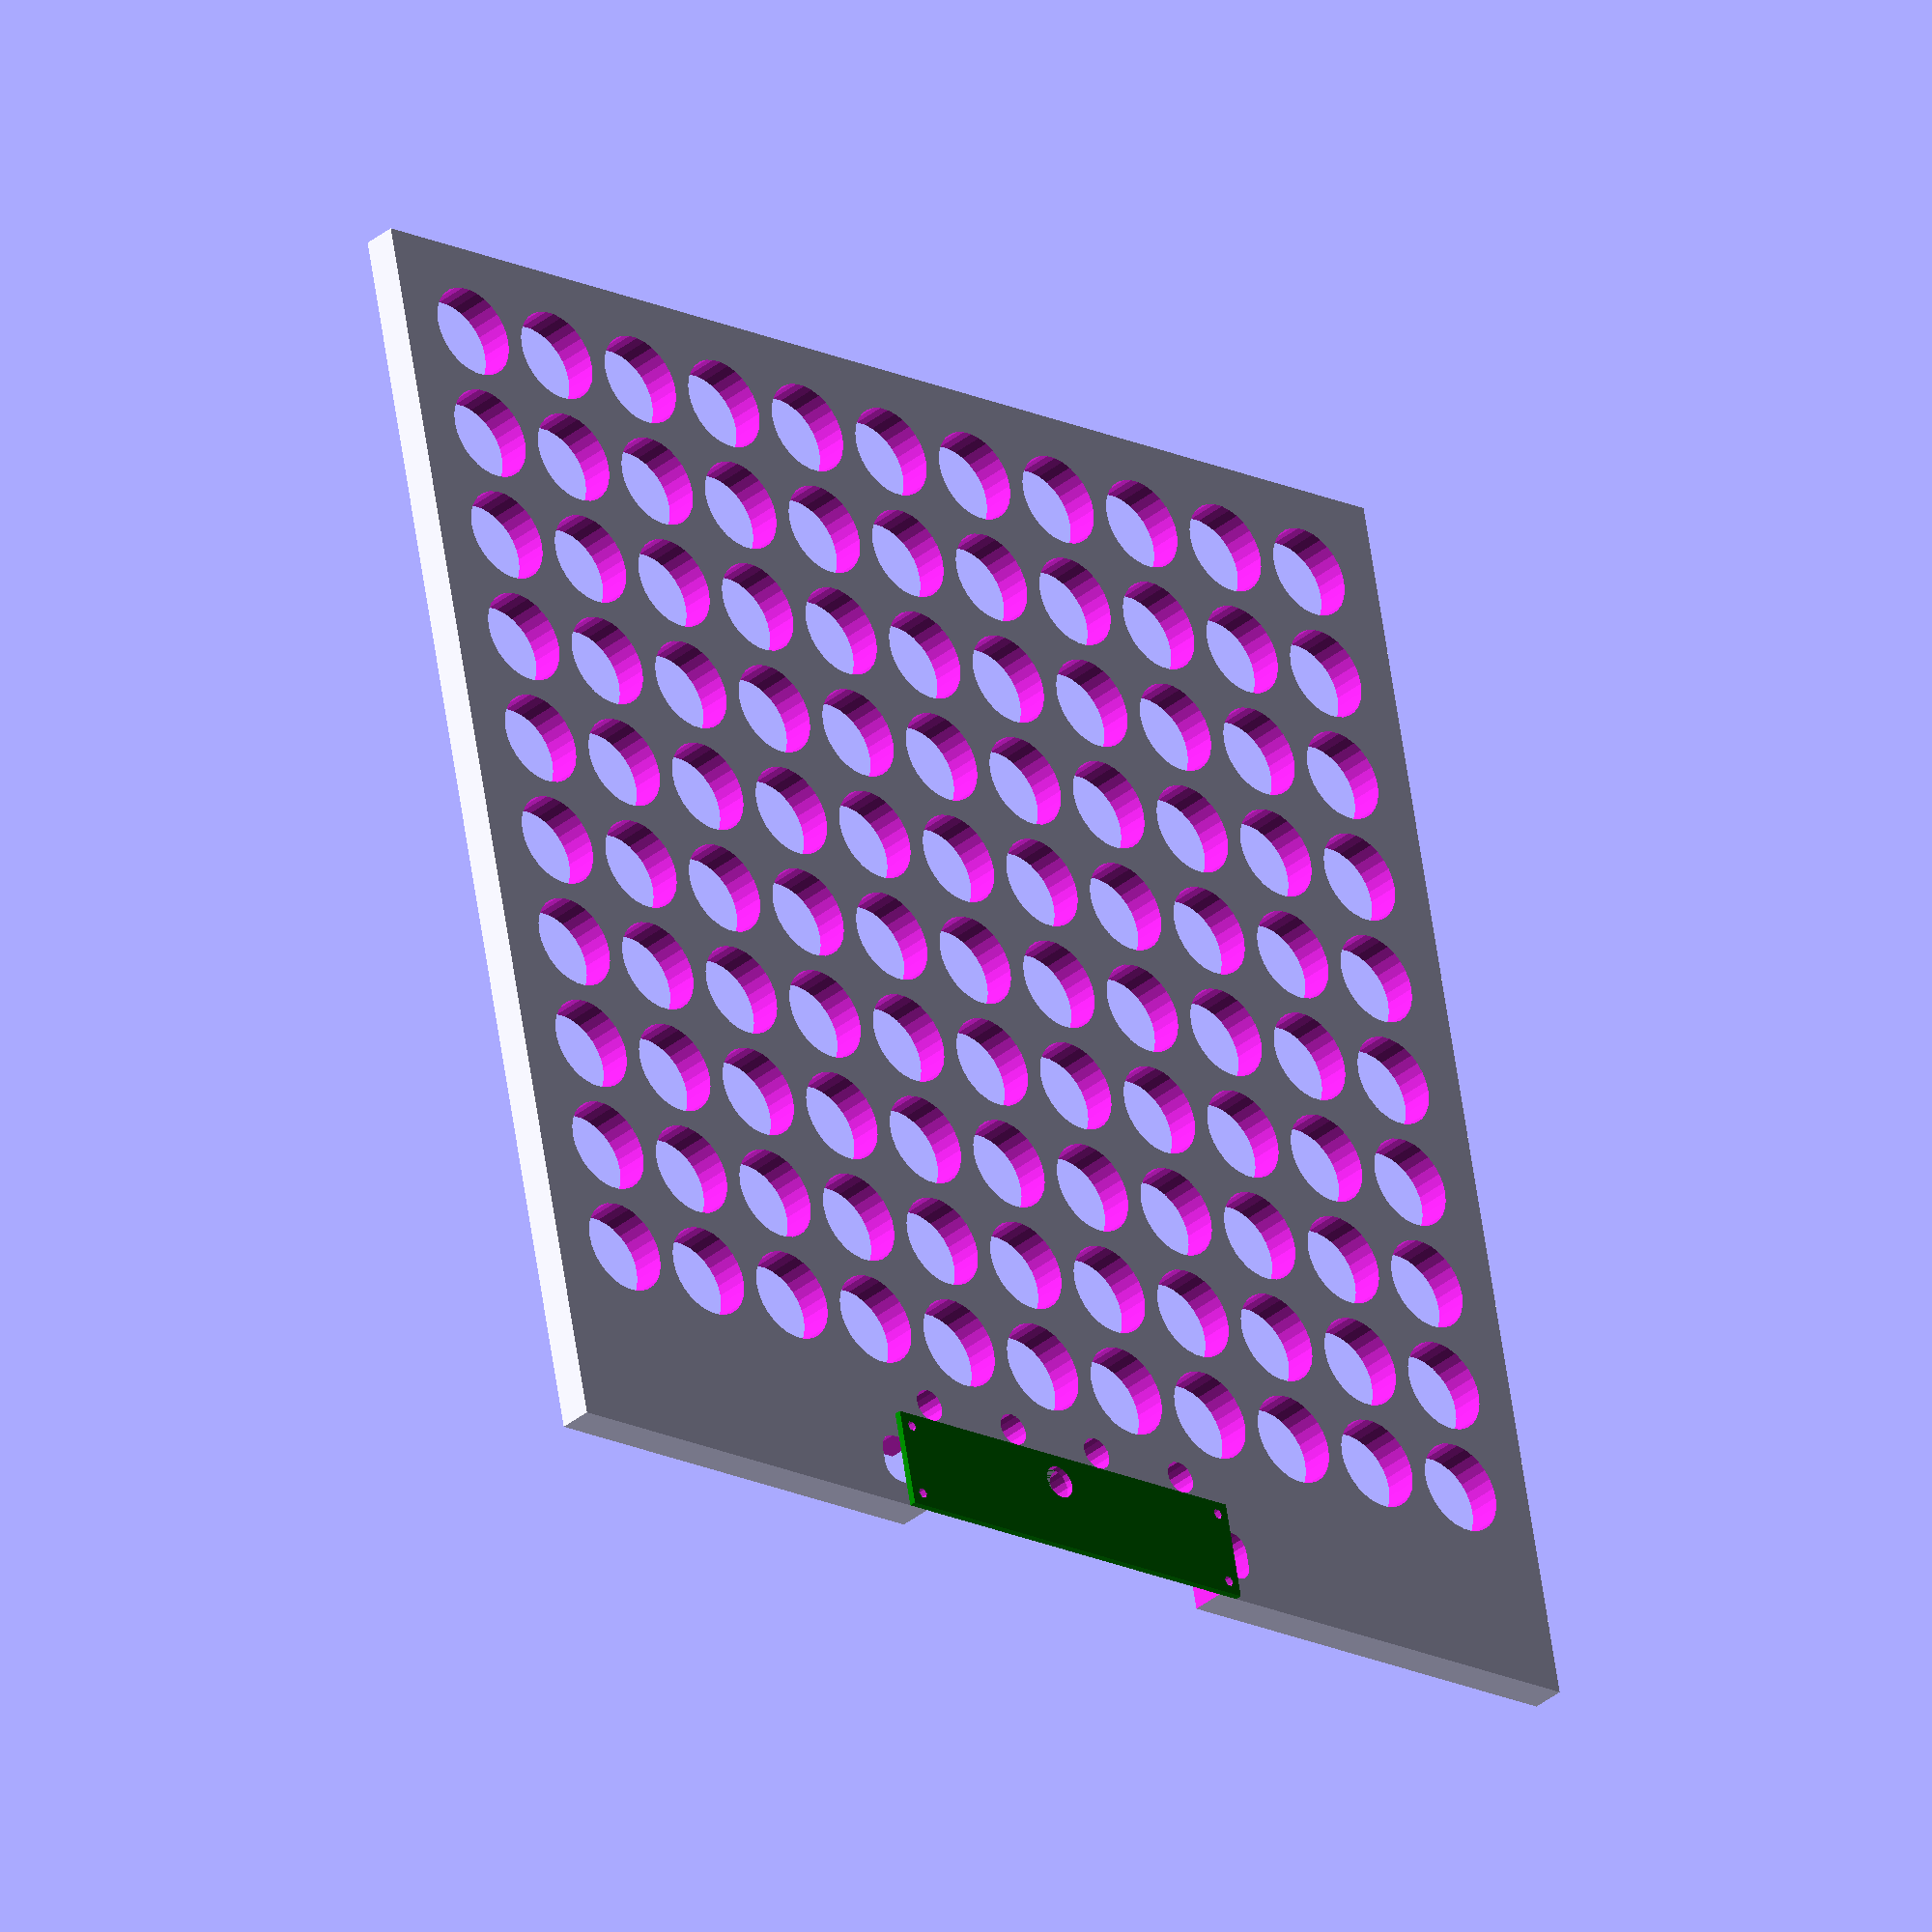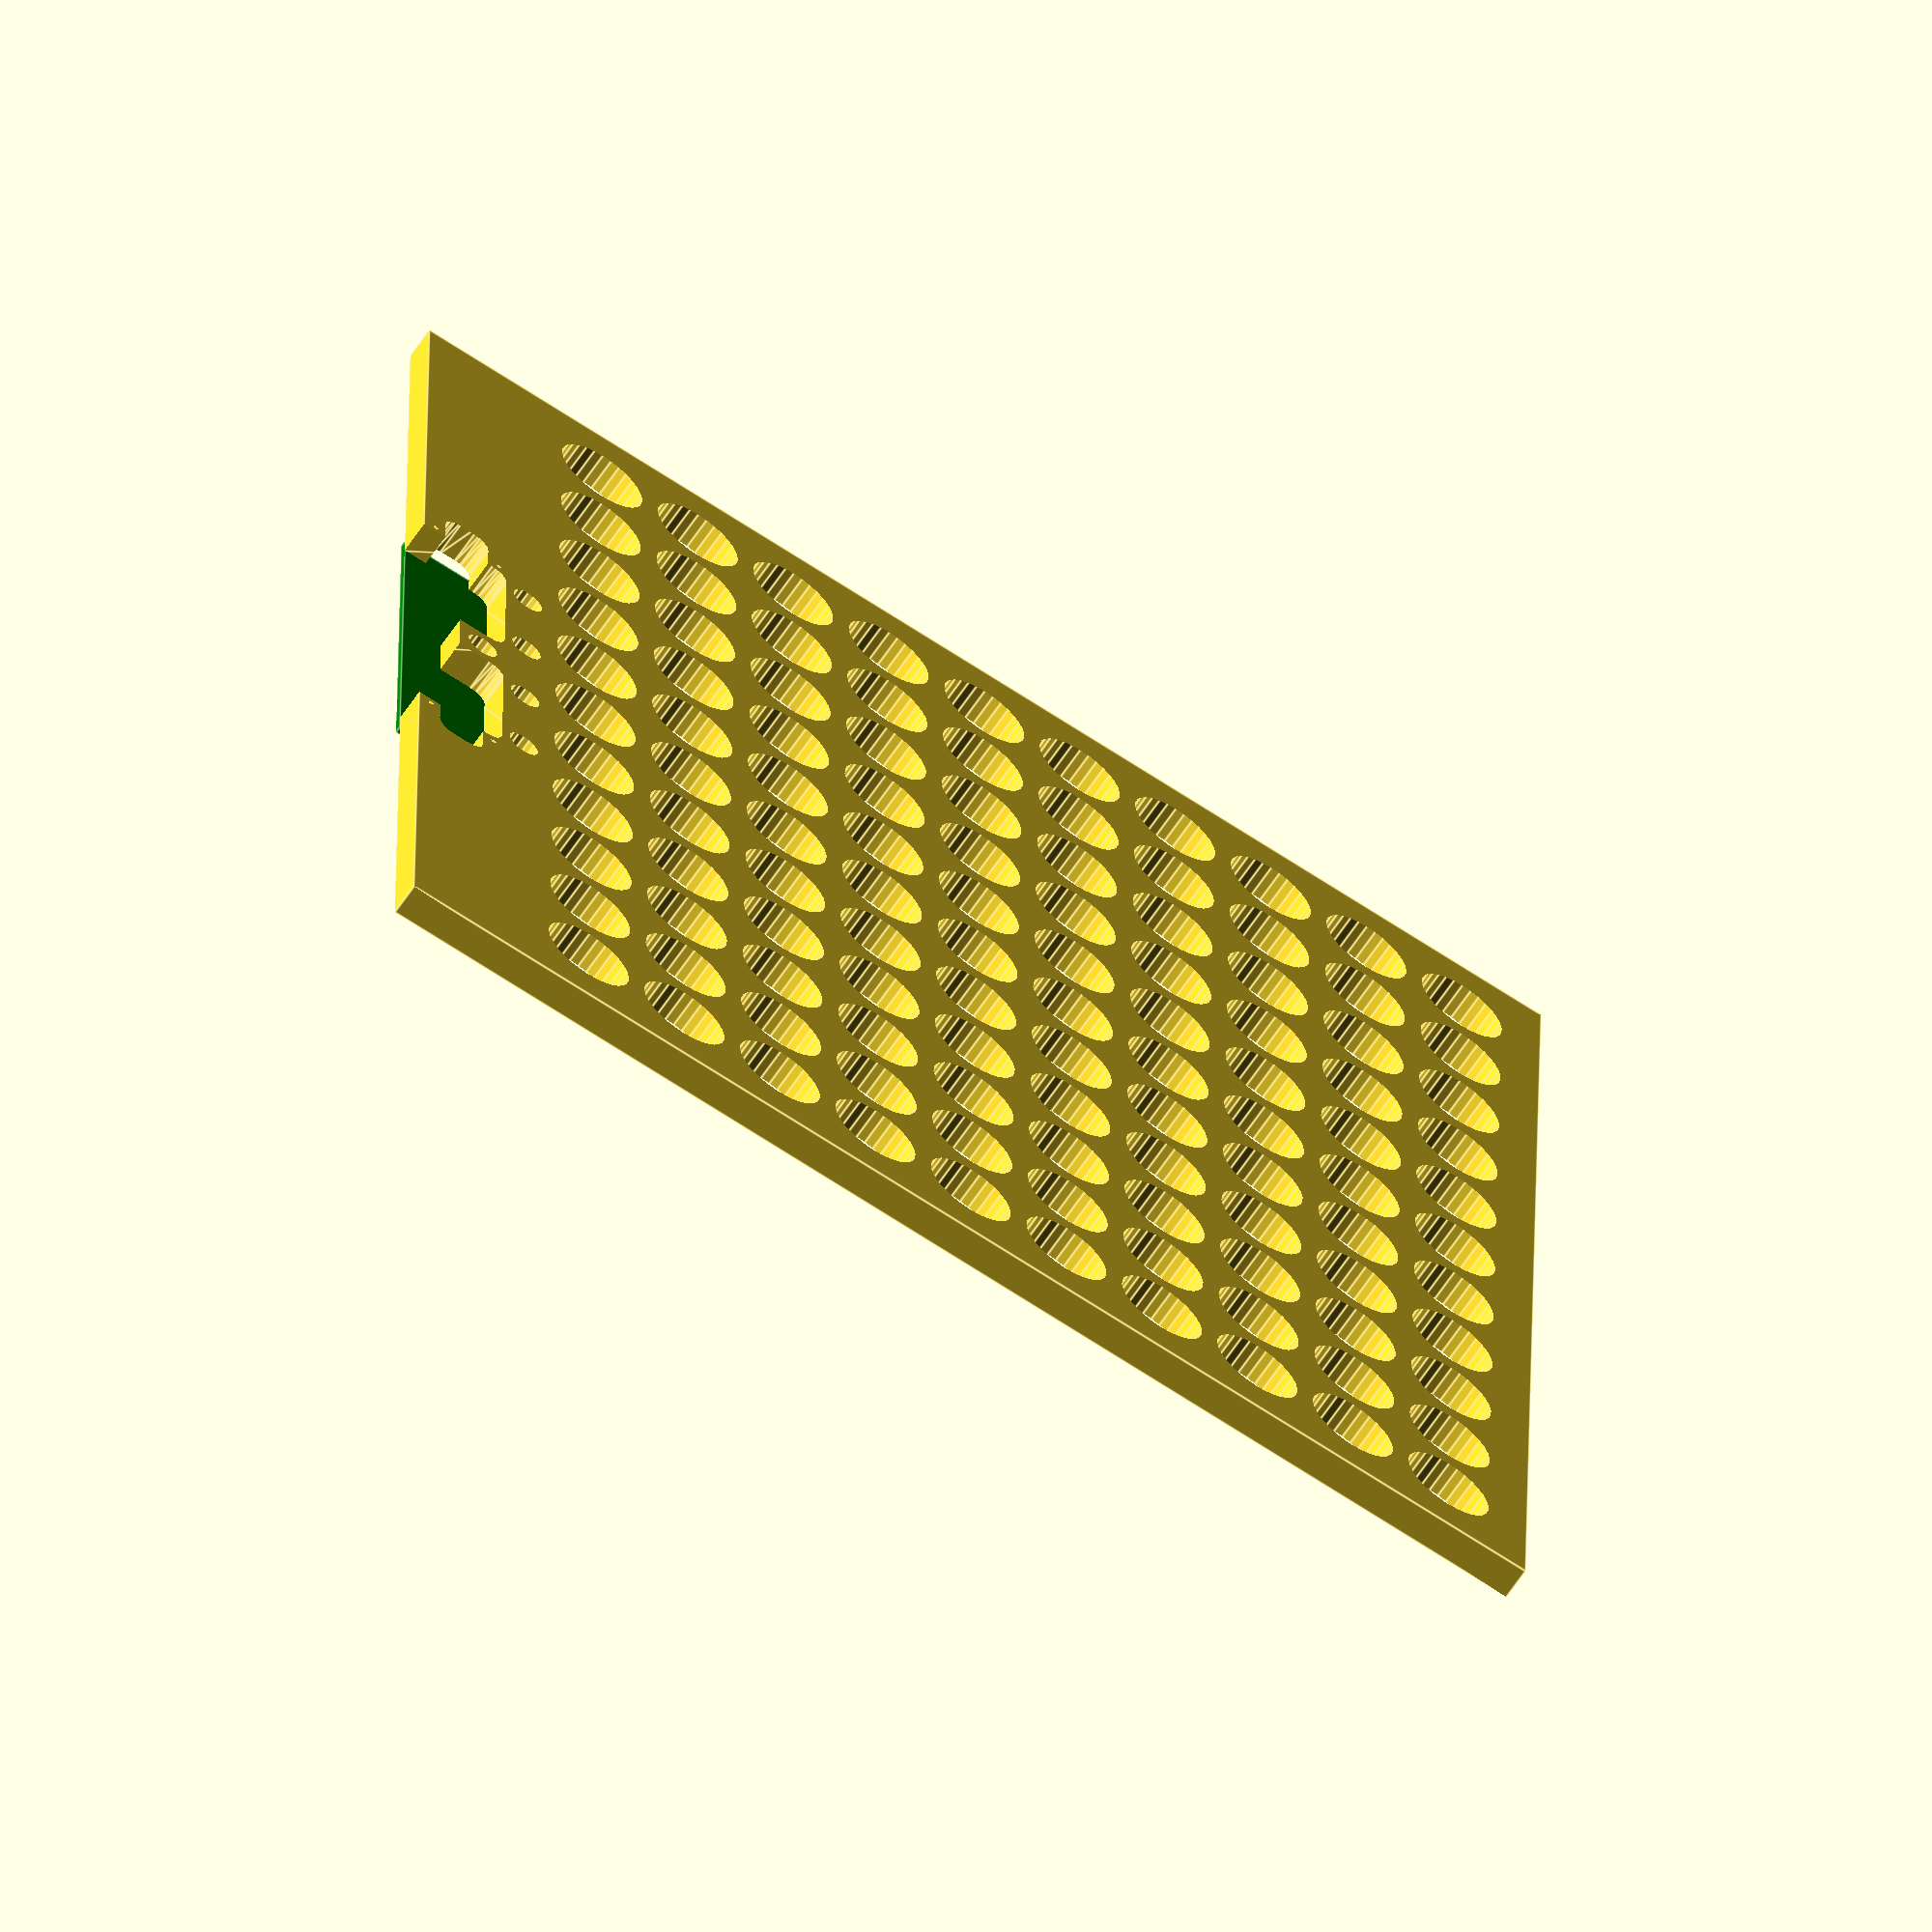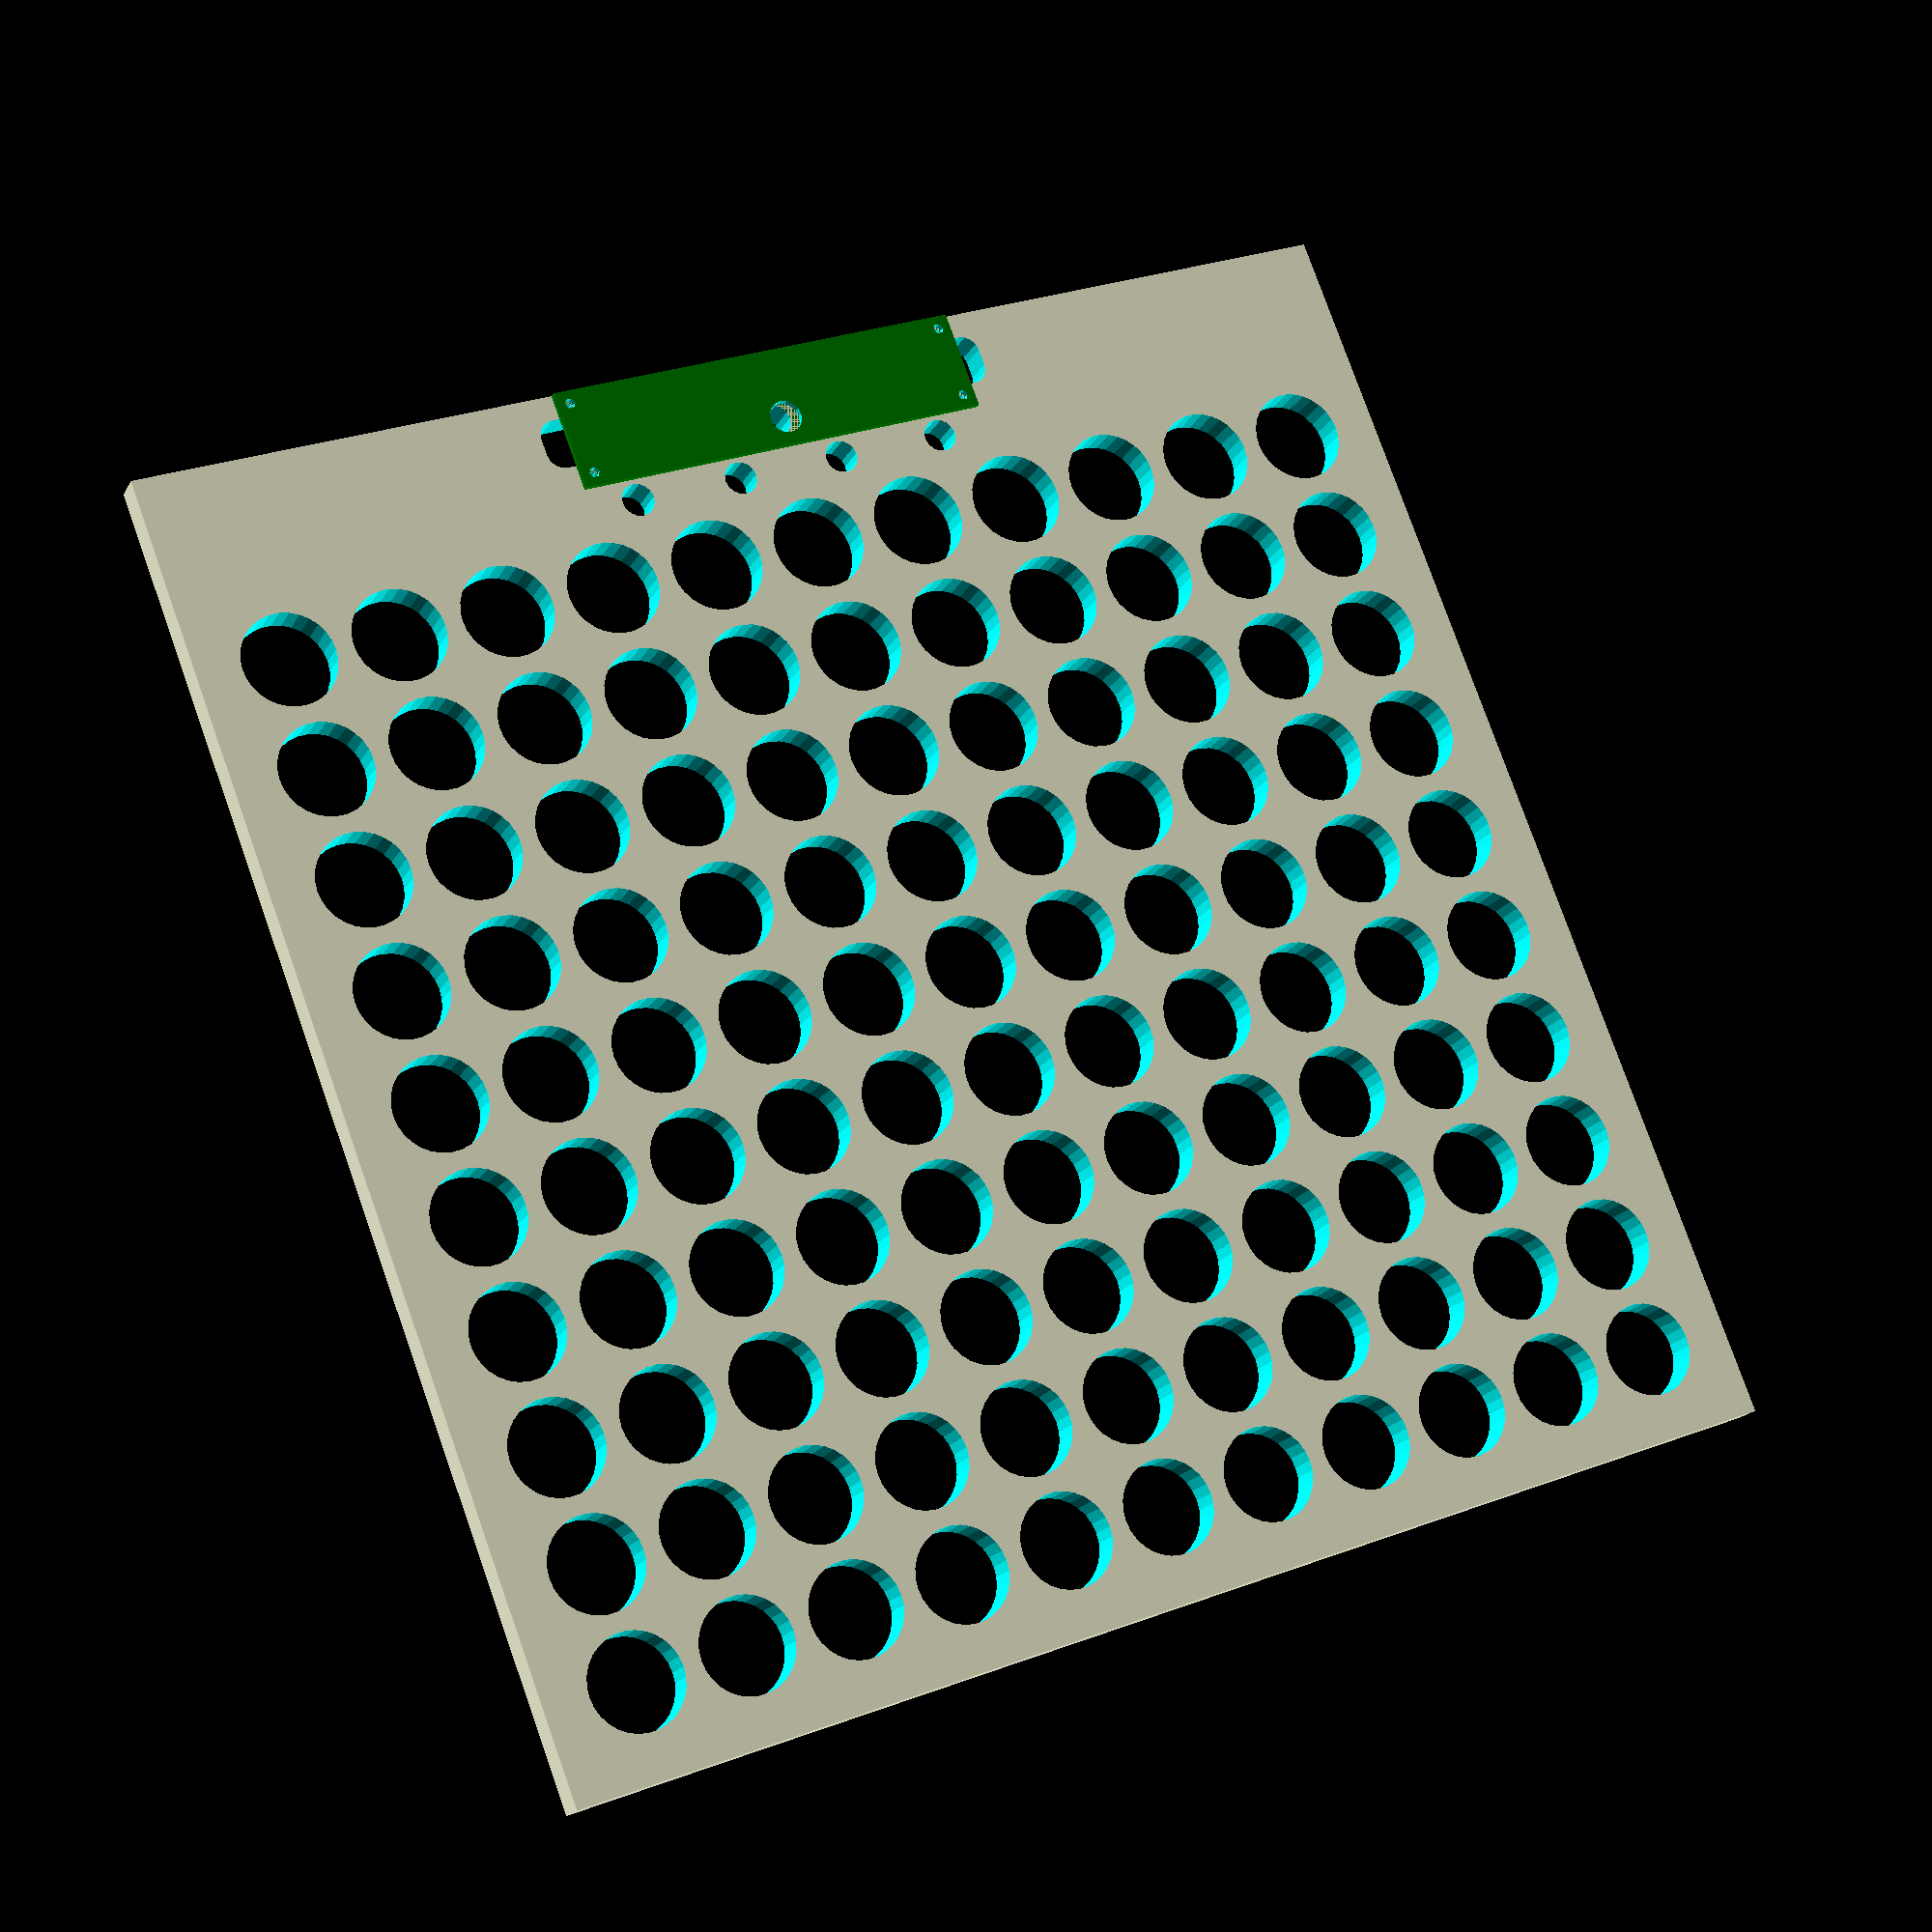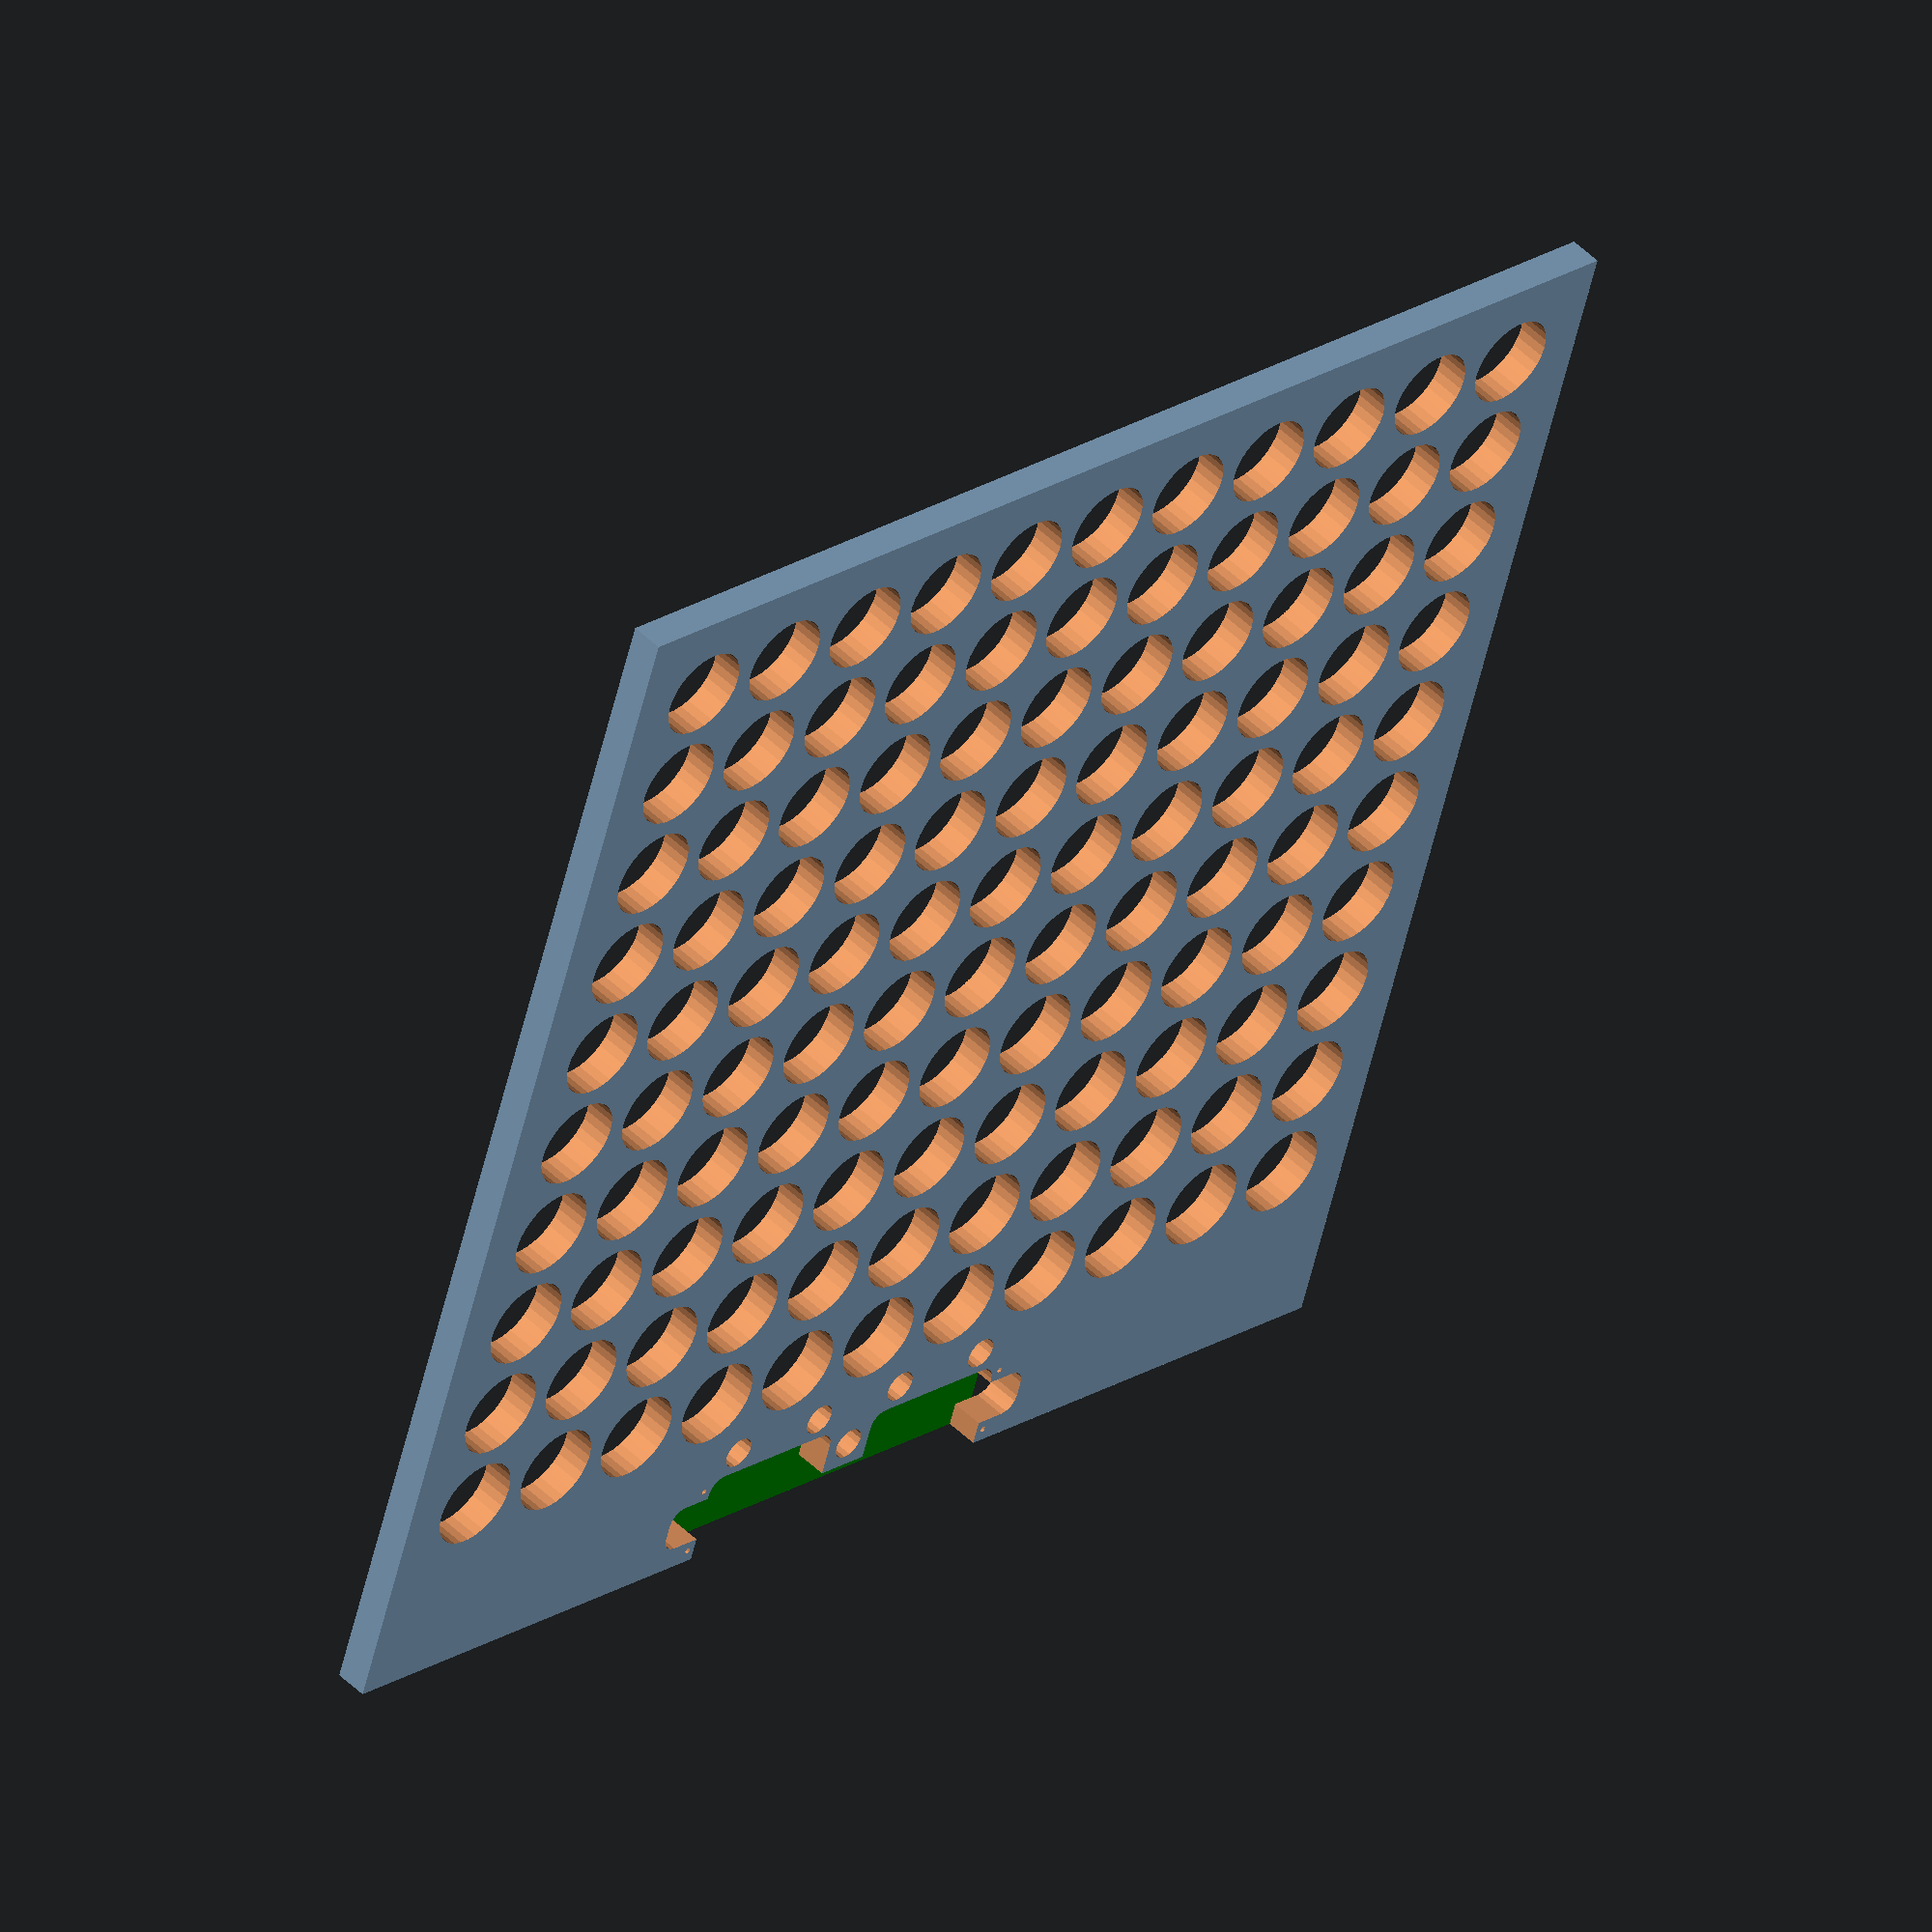
<openscad>
// size - [x,y,z]
// radius - radius of corners
module roundedRect(size, radius)
{
	x = size[0];
	y = size[1];
	z = size[2];

	linear_extrude(height=z)
	hull()
	{
		// place 4 circles in the corners, with the given radius
		translate([(-x/2)+(radius/2), (-y/2)+(radius/2), 0])
		circle(r=radius);
	
		translate([(x/2)-(radius/2), (-y/2)+(radius/2), 0])
		circle(r=radius);
	
		translate([(-x/2)+(radius/2), (y/2)-(radius/2), 0])
		circle(r=radius);
	
		translate([(x/2)-(radius/2), (y/2)-(radius/2), 0])
		circle(r=radius);
	}
}

pcbMountR = 1;

module holeFrame(){
	difference(){
		cube([388,388,10]);
		translate([14+10+20/6,14+10+20/6,0]){
			for(i=[0:10]){
				for(j=[0:9]){
					translate([i*100/3,j*100/3,0])
						cylinder(30,14,14,true);
				}
			}
		}
        // minutes holes
        translate([388/2-(3*100/3)/2,11*100/3-15,0]){
            for(i=[0:3]){
                translate([i*100/3,0,0])
                cylinder(30,5,5,true);
            }
        }
        // ambient light sensor
        translate([388/2,11*100/3,0]){
            cylinder(30,5,5,true);
        }
        // PCB cutout
        translate([388/2-100/3,11*100/3+10,-1]){
            roundedRect([45,30,15],5);
        }
        translate([388/2+100/3,11*100/3+10,-1]){
            roundedRect([45,30,15],5);
        }
        //nose
        translate([388/2-10,11*100/3+8,-1]){
            cube([40,40,15]);
        }
        //cable input
        translate([388/2-55,11*100/3+6.5,-1])
            roundedRect([30,10,15],5);
        translate([388/2+55,11*100/3+6.5,-1])
            roundedRect([30,10,15],5);
        // PCB holes
        translate(pcbroot){
            translate([pcbHoleGap,pcbHoleGap,1])
            cylinder(30,pcbMountR,pcbMountR,true);
            translate([4,pcbsize[1]-pcbHoleGap,1])
            cylinder(30,pcbMountR,pcbMountR,true);
            translate([pcbsize[0],0,0]){
                translate([-pcbHoleGap,pcbHoleGap,1])
                cylinder(30,pcbMountR,pcbMountR,true);
                translate([-pcbHoleGap,pcbsize[1]-pcbHoleGap,1])
                cylinder(30,pcbMountR,pcbMountR,true);
            }
        }
	}
}

maskGerman = "ESXISTKFÜNFZEHNZWANZIGVIERTELGVORNACHBJSHALBEINSMJWZWEIDREIKFFVIERFÜNFJWSECHSSIEBENLACHTNEUNZEHNELFZWÖLFPCMUHR";
maskSwissGerman =  "ESKISCHAFÜFVIERTUBFZÄÄZWÄNZGSIVORABOHAUBIEPMEISZWÖISDRÜVIERIFÜFIQTSÄCHSISIBNIACHTINÜNIELZÄNIERBEUFIZWÖUFIAMUHR";

maskText = maskGerman;
maskFont = "Stencilia\\-A:style=Regular";
//maskFont = "Ruler Stencil Heavy:style=Standard";

module mask(){
	difference(){
		color("silver")
		cube([388,388,2]);
        translate([14+10+20/6,14+10+20/6,-1]){
			for(i=[0:9]){
				for(j=[0:10]){
					translate([j*100/3,i*100/3,0])
                    rotate([0,0,180])
						linear_extrude(height=5) text(maskText[i*11+10-j],  size=17.5, halign="center", valign="center", font=maskFont);
				}
			}
		}
        // minutes holes
        translate([388/2-(3*100/3)/2,11*100/3-15,0]){
            for(i=[0:3]){
                translate([i*100/3,0,0])
                cylinder(30,3,3,true);
            }
        }
        // ambient light sensor
        translate([388/2,11*100/3,0]){
            cylinder(30,3,3,true);
        }
	}
}

pcbroot = [388/2-65,11*100/3-9+1/3,-2];
pcbsize = [130,30,2];
pcbHoleR= 1.6;
pcbHoleGap = 4;

module pcb(){
    difference(){
        color("green")
        cube(pcbsize);
        translate([pcbHoleGap,pcbHoleGap,1])
        cylinder(5,pcbHoleR,pcbHoleR,true);
        translate([4,pcbsize[1]-pcbHoleGap,1])
        cylinder(5,pcbHoleR,pcbHoleR,true);
        translate([pcbsize[0],0,0]){
            translate([-pcbHoleGap,pcbHoleGap,1])
            cylinder(5,pcbHoleR,pcbHoleR,true);
            translate([-pcbHoleGap,pcbsize[1]-pcbHoleGap,1])
            cylinder(5,pcbHoleR,pcbHoleR,true);
        }
        translate([pcbsize[0]/2-3,8+2/3,0])
        cylinder(5,5,5,true);
    }
}

holeFrame();
//translate([0,0,10]) mask();
translate(pcbroot) pcb();

</openscad>
<views>
elev=214.4 azim=11.4 roll=42.2 proj=o view=wireframe
elev=65.0 azim=270.8 roll=326.1 proj=o view=edges
elev=198.7 azim=201.0 roll=20.7 proj=p view=wireframe
elev=131.2 azim=17.5 roll=222.7 proj=o view=wireframe
</views>
